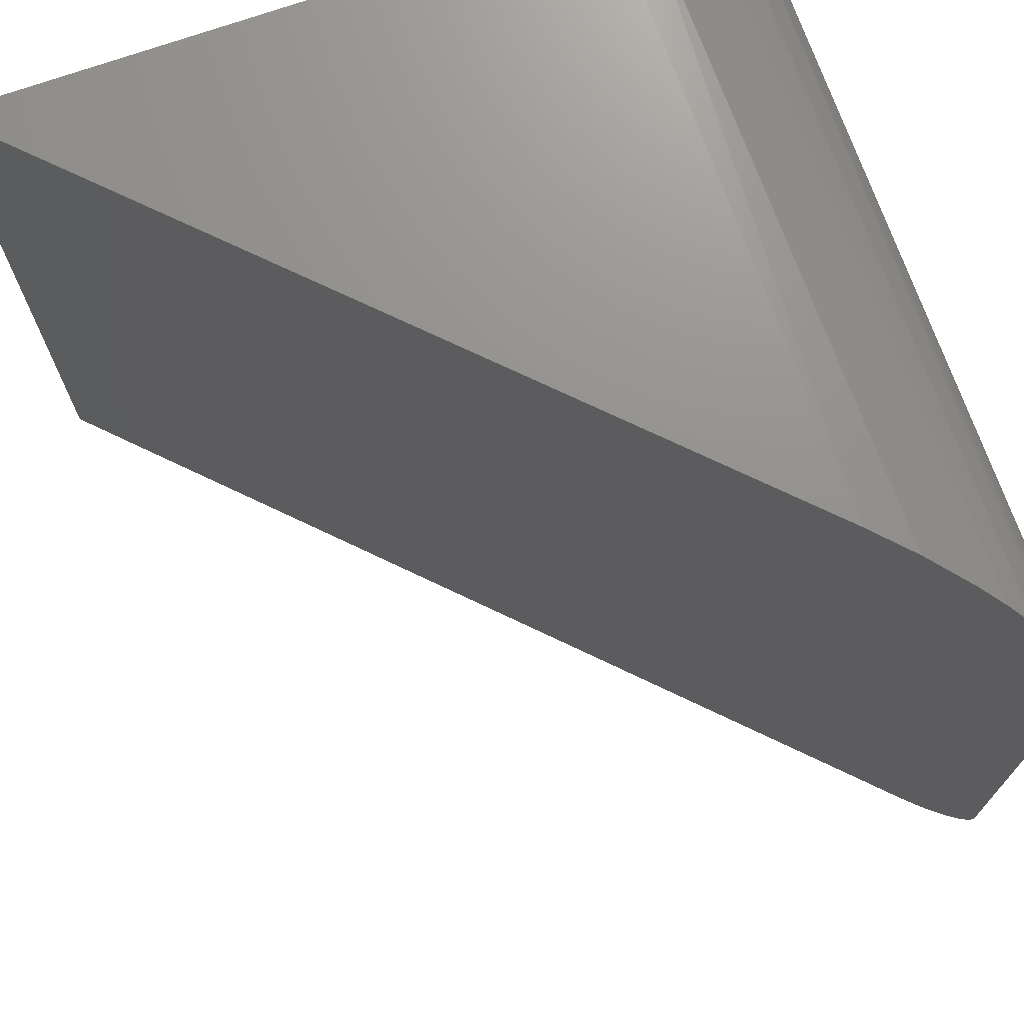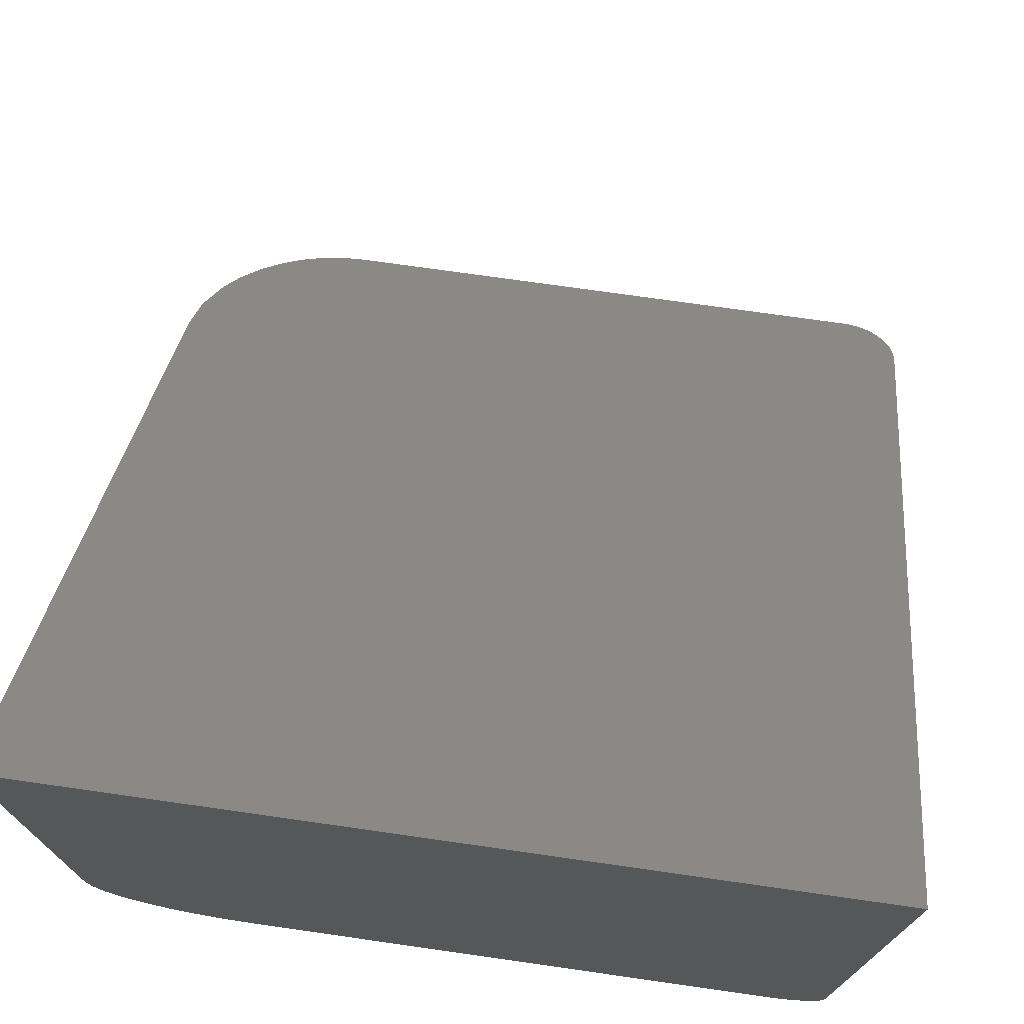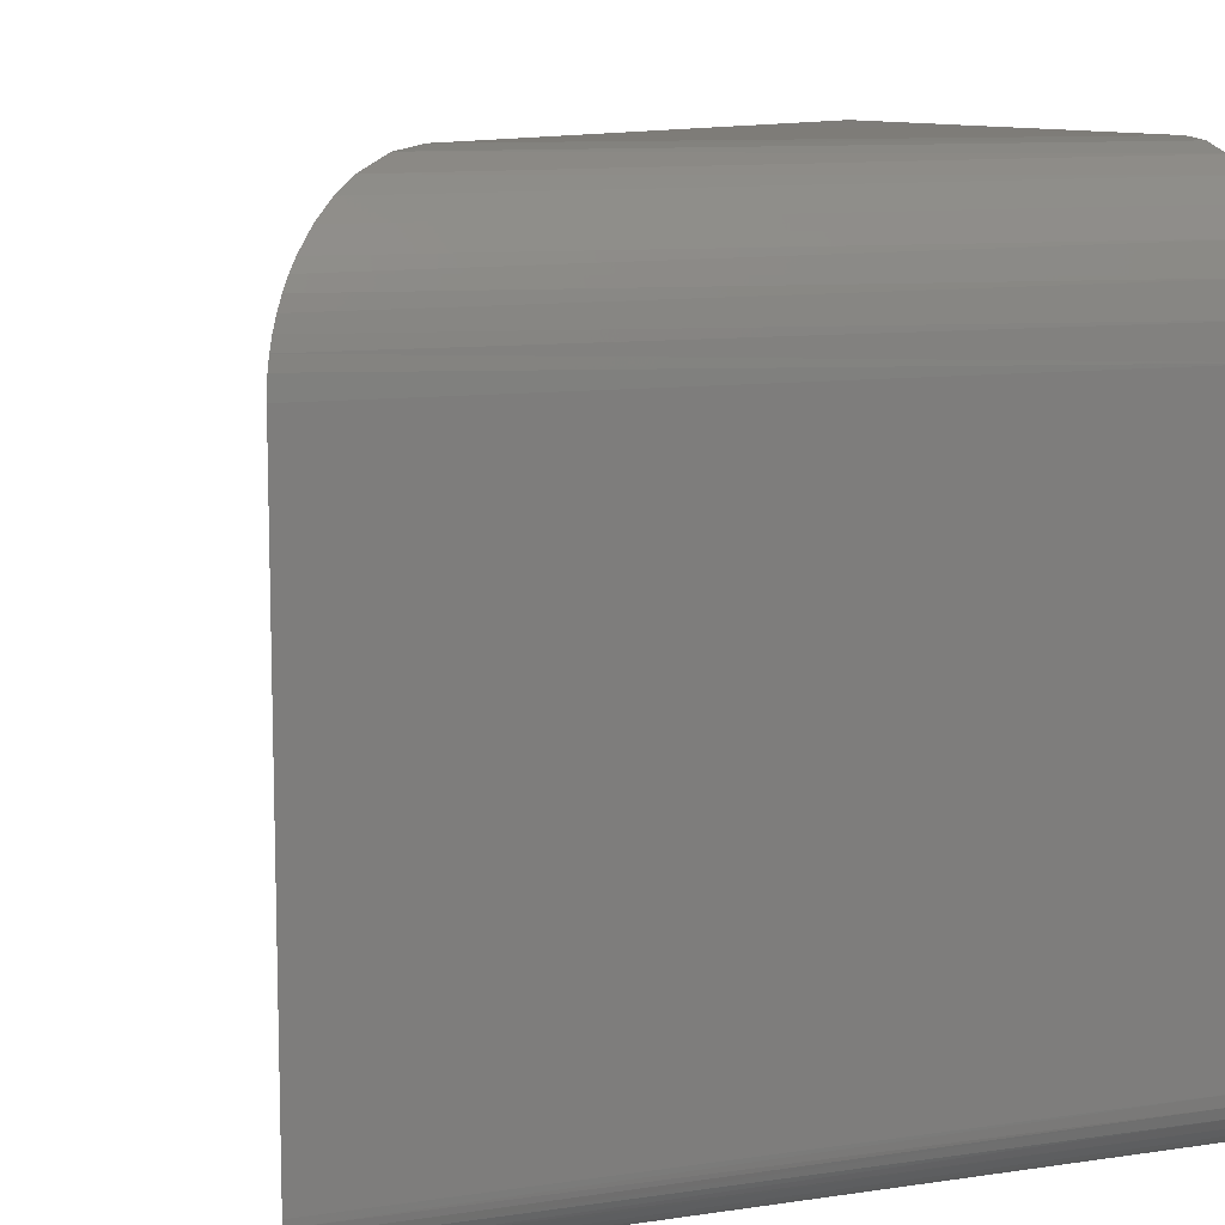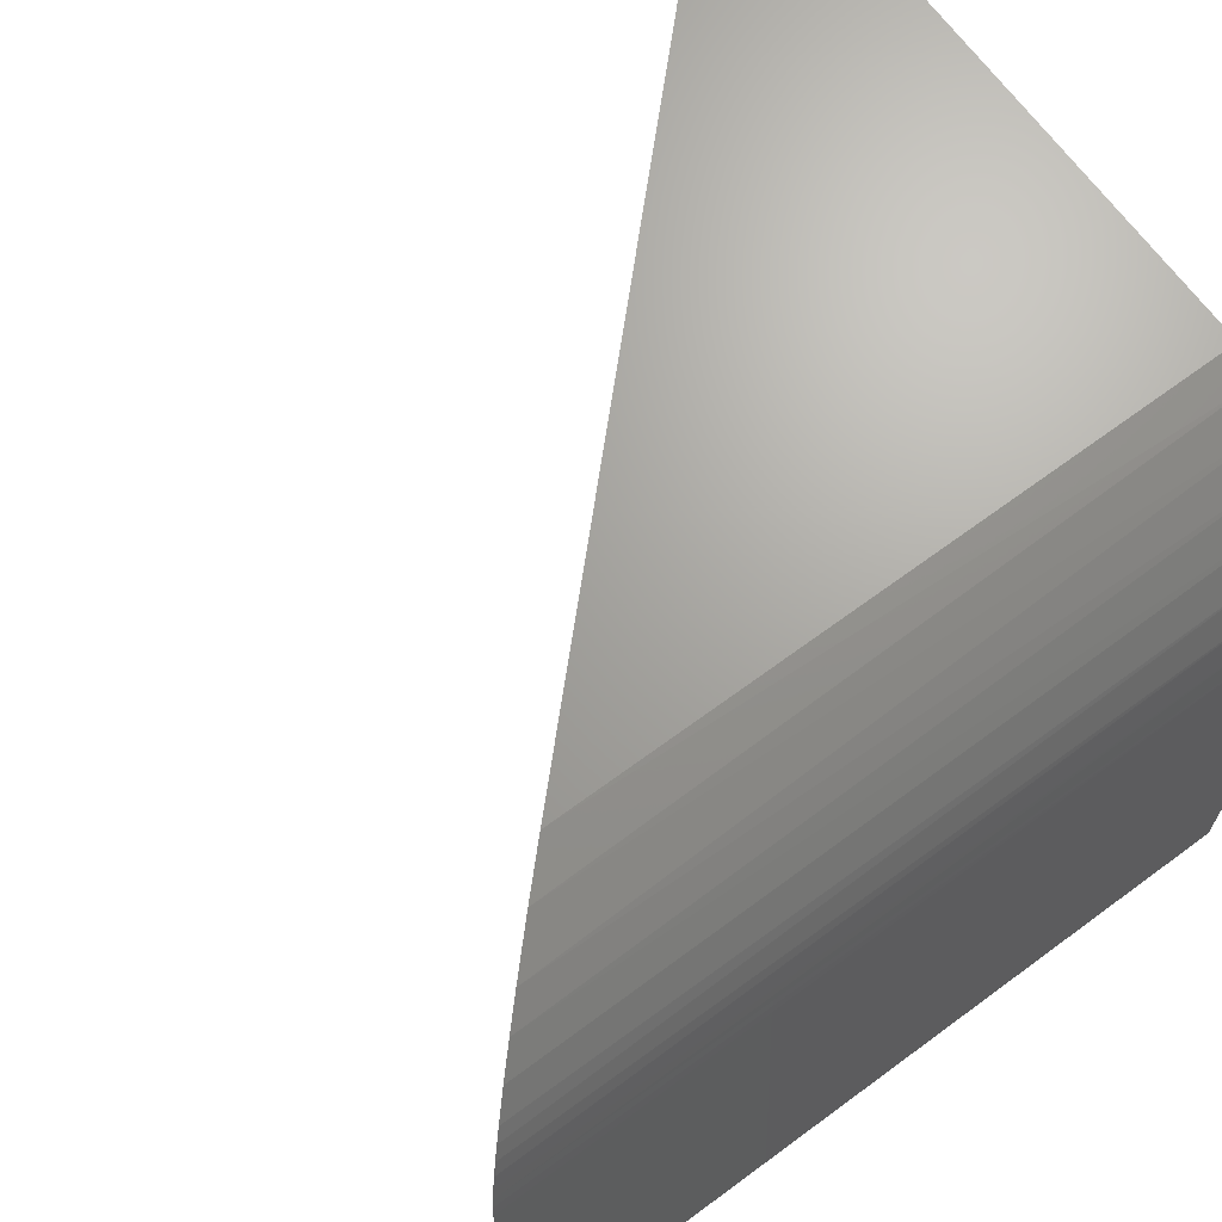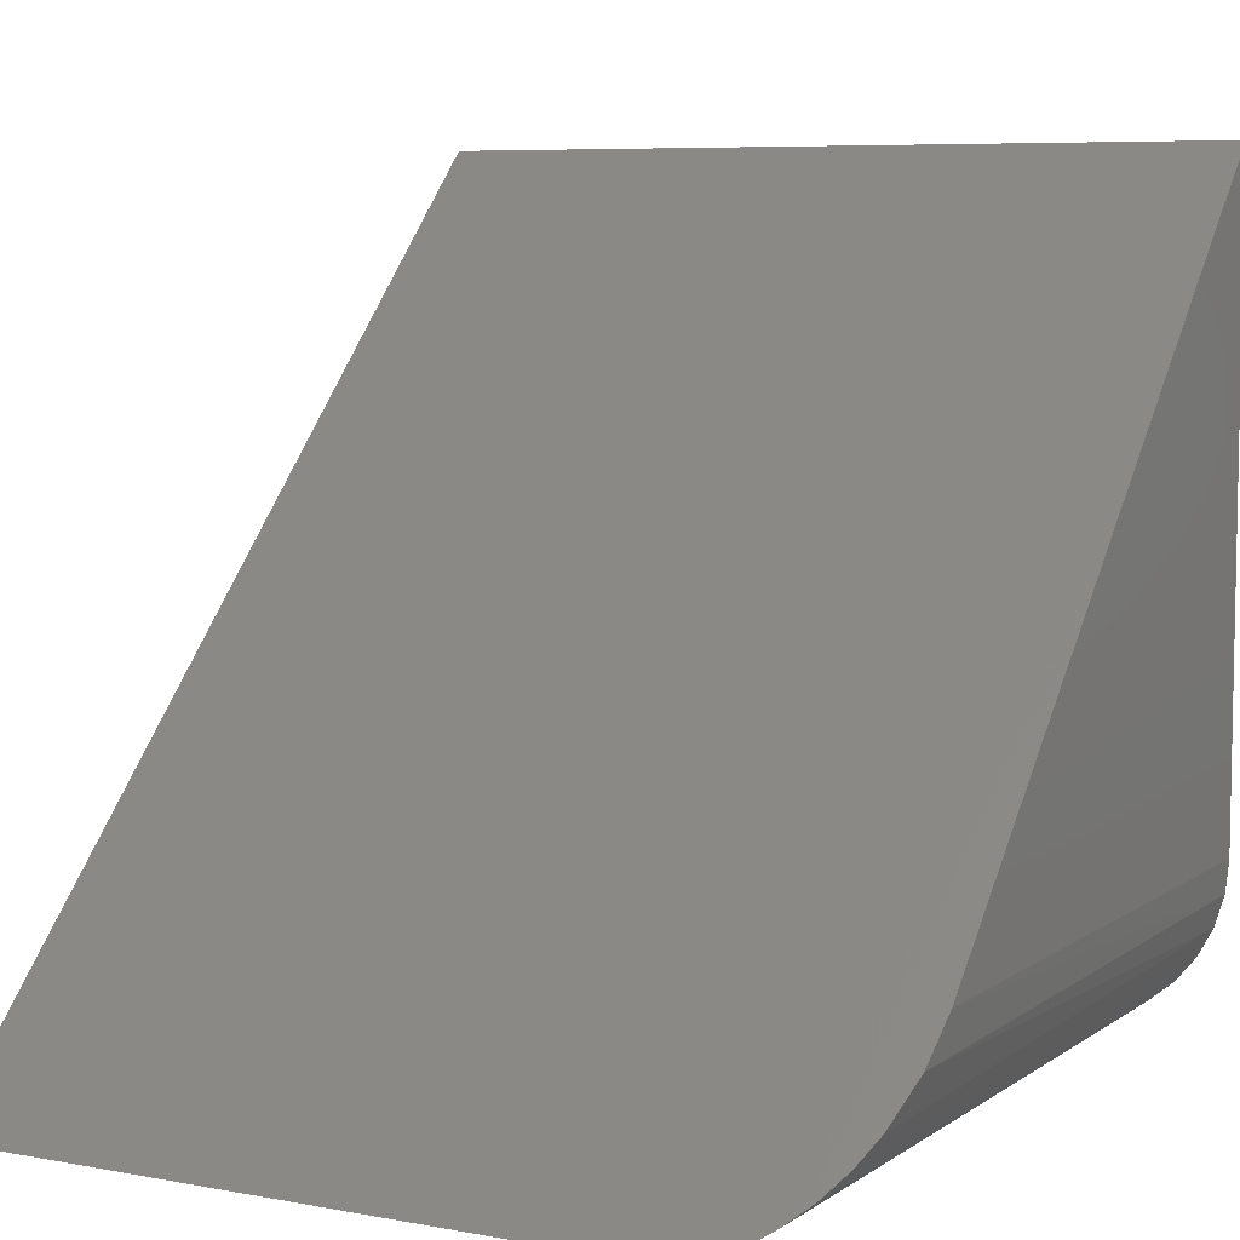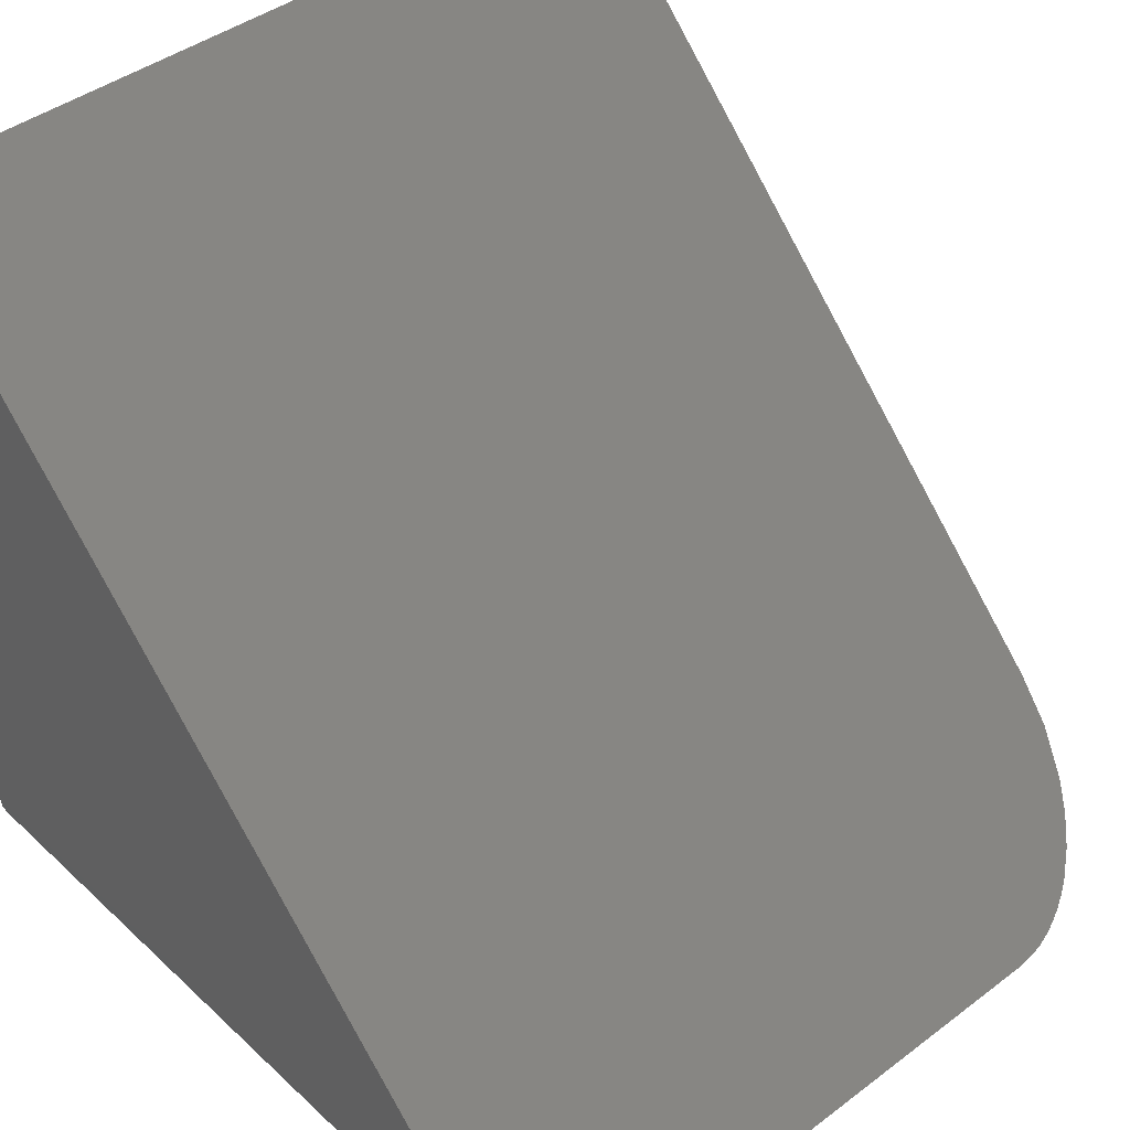
<metadata>
{"format":"stl","ext":"stl","renderer":"f3d","projection":"perspective","resolution":1024,"background":"white","views":[{"elev":72.1,"azim":70.6,"up":"+Y"},{"elev":74.0,"azim":-81.9,"up":"+Z"},{"elev":10.0,"azim":159.2,"up":"+Y"},{"elev":67.8,"azim":143.5,"up":"+Y"},{"elev":6.9,"azim":118.7,"up":"+Z"},{"elev":42.3,"azim":47.9,"up":"+Z"}]}
</metadata>
<code>
# stl→obj: 45 verts, 86 faces
v -0.75 -0.75 0.05469
v -0.75 -0.7458 0.03376
v -0.75 -0.7489 0.04402
v -0.75 1.062e-33 0.1562
v -0.75 -0.003002 0.1258
v -0.75 5.099e-33 0.75
v -0.75 -0.75 0.75
v -0.75 -0.1562 0
v -0.75 -0.6953 0
v -0.75 -0.706 0.001051
v -0.75 -0.7162 0.004163
v -0.75 -0.7257 0.009217
v -0.75 -0.734 0.01602
v -0.75 -0.7408 0.0243
v -0.75 -0.01189 0.09646
v -0.75 -0.02633 0.06944
v -0.75 -0.04576 0.04576
v -0.75 -0.06944 0.02633
v -0.75 -0.09646 0.01189
v -0.75 -0.1258 0.003002
v 7.72e-17 -0.6953 -4.592e-17
v -0.001161 -0.1372 0.001161
v -0.0004063 -0.702 0.0004063
v 1.735e-17 -0.1562 -4.592e-17
v -0.04429 -0.04726 0.04429
v -0.04611 -0.7493 0.04611
v -0.0338 -0.7459 0.0338
v -0.02786 -0.743 0.02786
v -0.02854 -0.06624 0.02854
v -0.02216 -0.7393 0.02216
v -0.02154 -0.07708 0.02154
v -0.01566 -0.7336 0.01566
v -0.01533 -0.08876 0.01533
v -0.009847 -0.7266 0.009847
v -0.01019 -0.1008 0.01019
v -0.007481 -0.7229 0.007481
v -0.005958 -0.1135 0.005958
v -0.003626 -0.7149 0.003626
v -0.00311 -0.1252 0.00311
v -0.001618 -0.7085 0.001618
v -0.05469 -0.75 0.05469
v -0.06372 -0.03035 0.06372
v -0.08462 -0.01738 0.08462
v -0.1199 -0.004296 0.1199
v -0.1562 6.592e-17 0.1562
f 1 2 3
f 4 5 6
f 7 6 8
f 7 8 9
f 7 9 10
f 7 10 11
f 7 11 12
f 7 12 13
f 7 13 14
f 7 14 2
f 7 2 1
f 8 6 5
f 8 5 15
f 8 15 16
f 8 16 17
f 8 17 18
f 8 18 19
f 8 19 20
f 21 22 23
f 21 24 22
f 25 26 27
f 25 27 28
f 25 28 29
f 29 28 30
f 29 30 31
f 31 30 32
f 31 32 33
f 33 32 34
f 33 34 35
f 35 34 36
f 35 36 37
f 37 36 38
f 37 38 39
f 39 38 40
f 39 40 22
f 22 40 23
f 41 26 25
f 41 25 42
f 41 42 43
f 41 43 44
f 41 44 45
f 41 45 6
f 41 6 7
f 8 24 9
f 9 24 21
f 41 7 1
f 41 3 26
f 41 1 3
f 9 23 10
f 9 21 23
f 40 10 23
f 10 40 38
f 10 38 11
f 11 38 36
f 11 36 12
f 36 34 12
f 12 34 32
f 12 32 13
f 13 32 30
f 13 30 14
f 14 30 28
f 14 28 27
f 14 27 2
f 3 2 27
f 27 26 3
f 4 6 45
f 44 43 15
f 16 15 43
f 43 42 16
f 17 16 42
f 42 25 17
f 4 45 5
f 5 45 44
f 5 44 15
f 17 25 18
f 18 25 29
f 18 29 31
f 18 31 19
f 19 31 33
f 19 33 35
f 19 35 20
f 20 35 37
f 20 37 39
f 20 39 8
f 8 39 22
f 8 22 24

</code>
